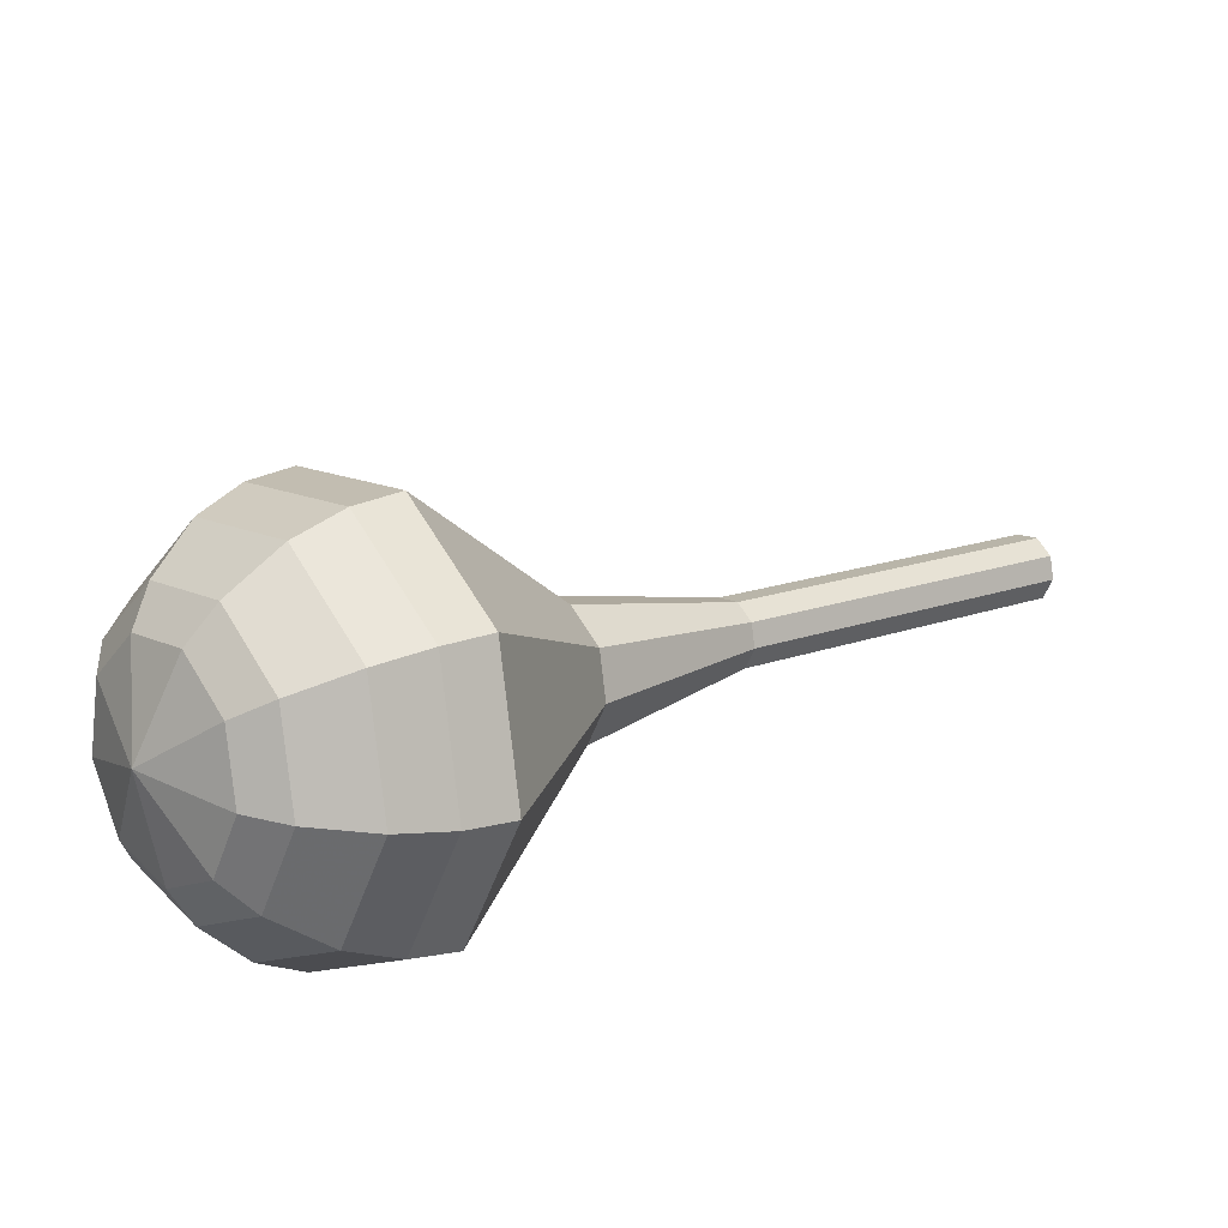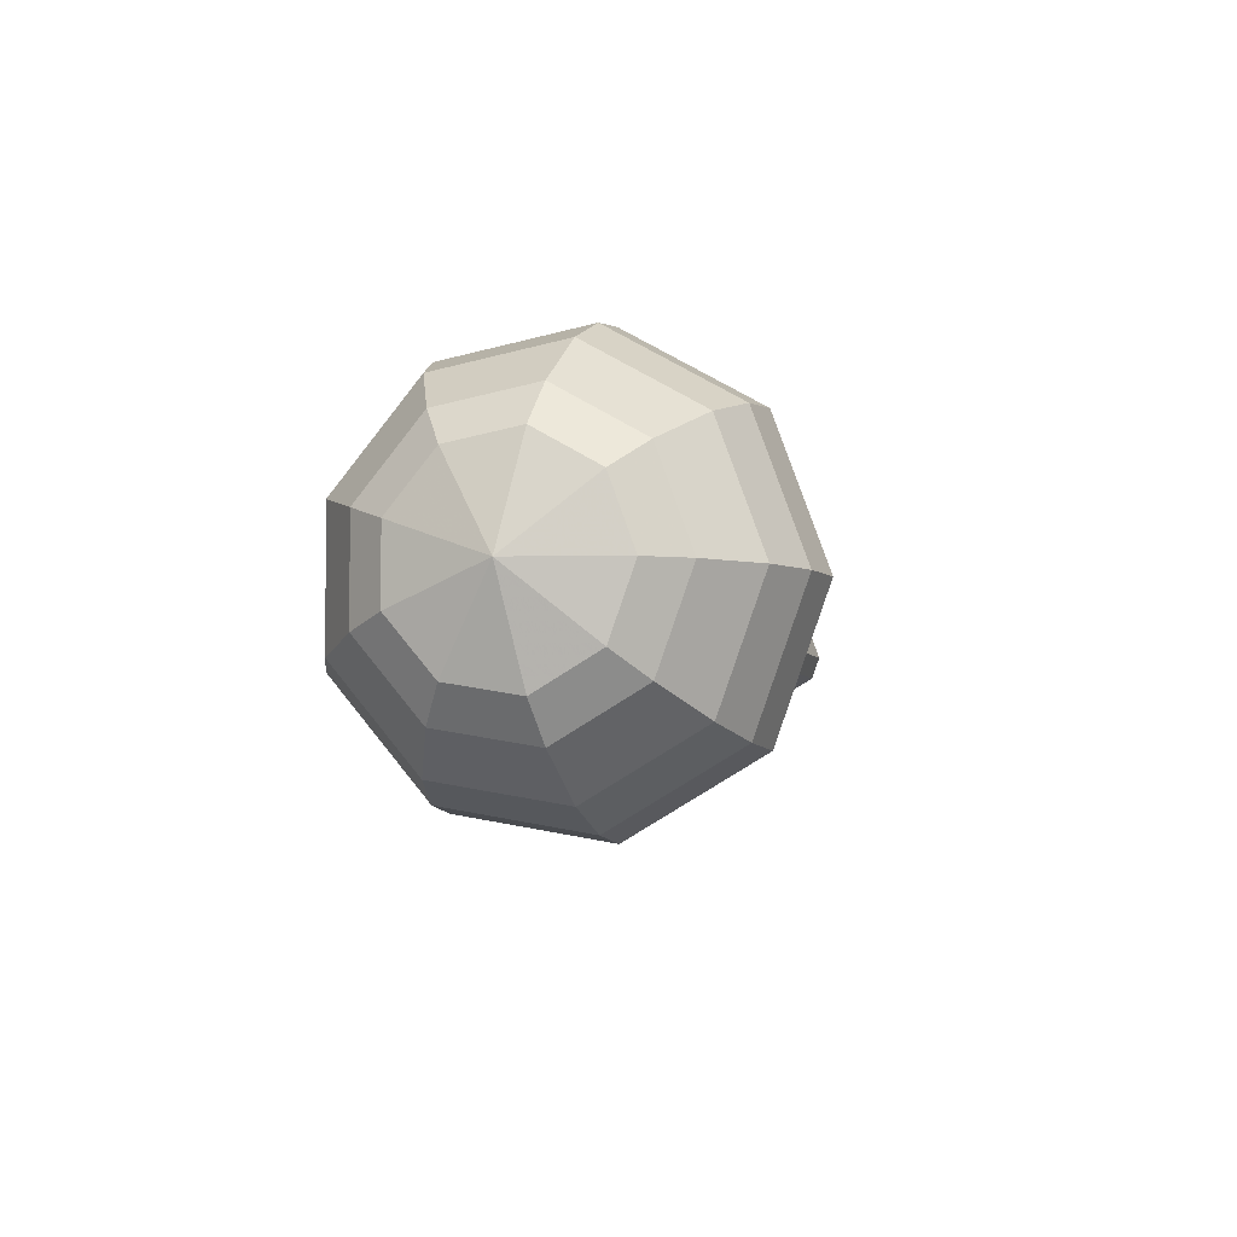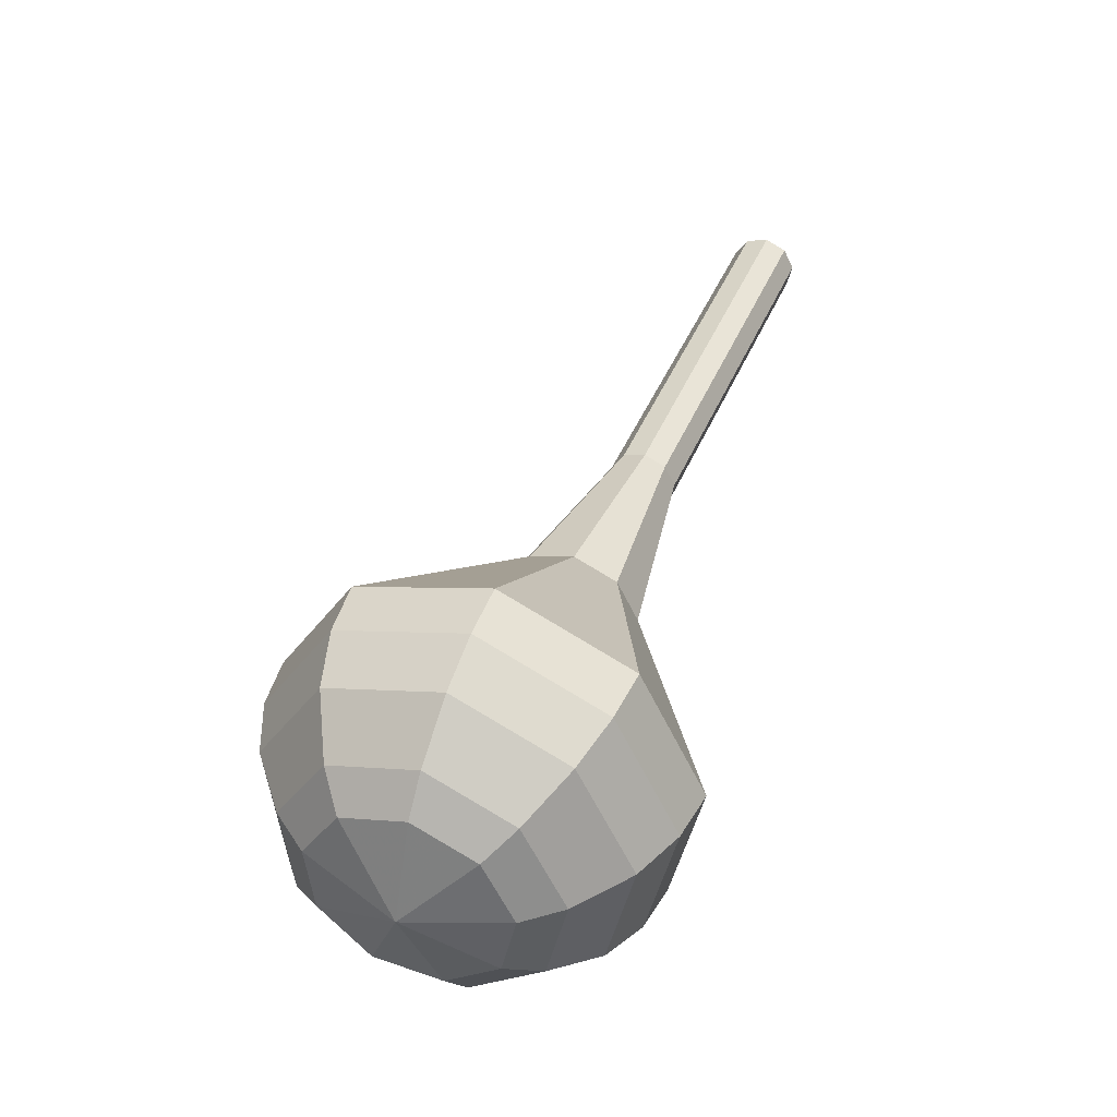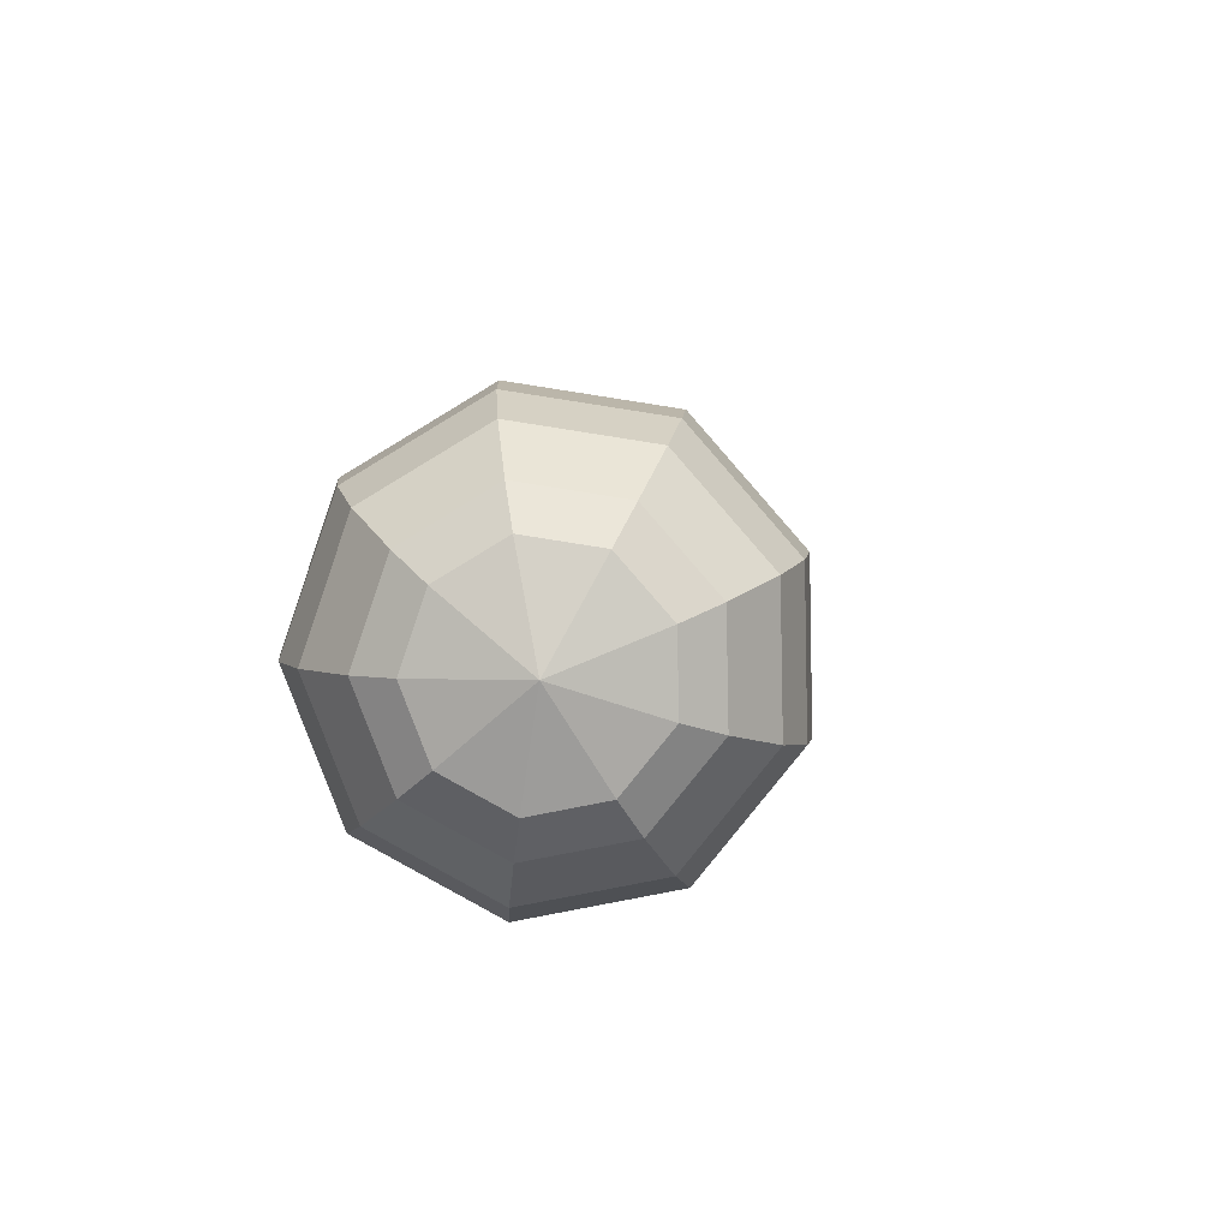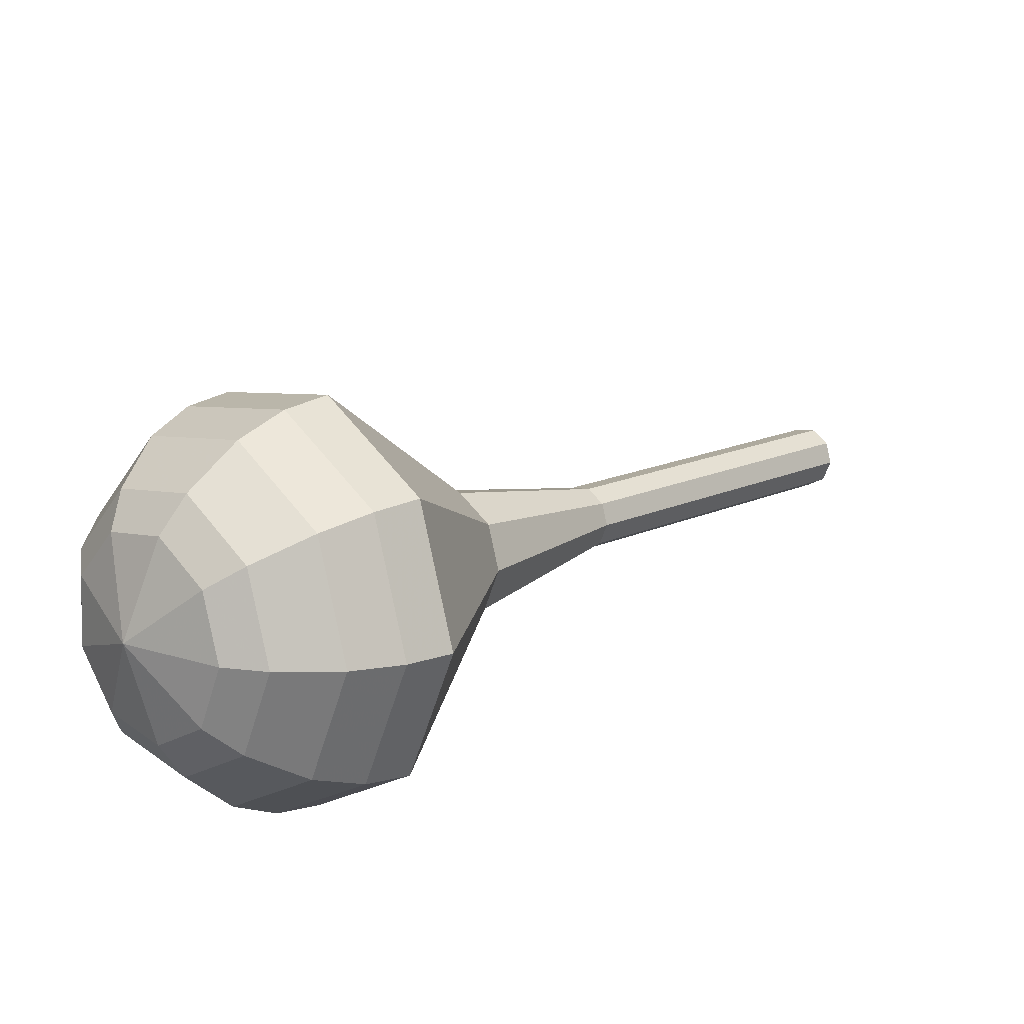
<metadata>
{"format":"obj","ext":"obj","renderer":"f3d","projection":"perspective","resolution":1024,"background":"white","views":[{"elev":-76.6,"azim":101.4,"up":"+Z"},{"elev":-54.0,"azim":-169.6,"up":"+Y"},{"elev":-9.5,"azim":-160.8,"up":"+Y"},{"elev":-37.2,"azim":13.1,"up":"+Z"},{"elev":-51.8,"azim":77.4,"up":"+Z"}]}
</metadata>
<code>
g tube1
v 119.4 119.6 103.1
v 119.5 120.2 102.5
v 120.2 120.6 102.2
v 121.1 120.7 102.3
v 121.7 120.3 102.8
v 121.8 119.8 103.5
v 121.3 119.2 103.9
v 120.5 119 104.1
v 119.8 119.1 103.7
v 119.4 119.6 103.1
v 119.9 116.9 100.6
v 120.1 117.4 100
v 120.8 117.9 99.71
v 121.6 117.9 99.82
v 122.2 117.6 100.3
v 122.4 117.1 100.9
v 121.9 116.5 101.4
v 121.1 116.2 101.5
v 120.3 116.4 101.2
v 119.9 116.9 100.6
v 120.5 114.1 98.11
v 120.6 114.7 97.51
v 121.3 115.1 97.19
v 122.2 115.2 97.3
v 122.8 114.9 97.79
v 122.9 114.3 98.42
v 122.4 113.8 98.91
v 121.6 113.5 99.02
v 120.9 113.7 98.7
v 120.5 114.1 98.11
v 121 111.4 95.59
v 121.2 112 94.99
v 121.9 112.4 94.68
v 122.7 112.5 94.79
v 123.3 112.2 95.27
v 123.5 111.6 95.91
v 123 111.1 96.39
v 122.2 110.8 96.5
v 121.4 110.9 96.18
v 121 111.4 95.59
v 121.6 108.7 93.07
v 121.8 109.3 92.47
v 122.4 109.7 92.16
v 123.3 109.7 92.27
v 123.9 109.4 92.75
v 124 108.9 93.39
v 123.6 108.3 93.87
v 122.7 108.1 93.98
v 122 108.2 93.67
v 121.6 108.7 93.07
v 121.5 103 88.04
v 121.8 104.1 86.85
v 123.1 105 86.21
v 124.8 105.1 86.43
v 126.1 104.5 87.4
v 126.3 103.4 88.67
v 125.4 102.3 89.64
v 123.8 101.8 89.86
v 122.2 102 89.23
v 121.5 103 88.04
v 117.6 96.52 83
v 118.7 100 79.42
v 122.7 102.6 77.52
v 127.8 103 78.18
v 131.6 101.1 81.1
v 132.2 97.71 84.9
v 129.5 94.47 87.82
v 124.7 92.89 88.48
v 120 93.69 86.58
v 117.6 96.52 83
v 118.2 95.2 81.74
v 119.2 98.6 78.28
v 123.1 101.1 76.44
v 128 101.5 77.08
v 131.6 99.62 79.9
v 132.3 96.35 83.58
v 129.7 93.22 86.41
v 125 91.69 87.05
v 120.4 92.47 85.2
v 118.2 95.2 81.74
v 119.2 93.99 80.48
v 120.1 97.03 77.39
v 123.6 99.26 75.74
v 128 99.62 76.31
v 131.2 97.94 78.84
v 131.8 95.02 82.13
v 129.5 92.22 84.66
v 125.3 90.84 85.23
v 121.2 91.54 83.58
v 119.2 93.99 80.48
v 121 92.93 79.23
v 121.7 95.26 76.86
v 124.3 96.95 75.6
v 127.7 97.23 76.04
v 130.2 95.95 77.97
v 130.6 93.72 80.49
v 128.8 91.58 82.41
v 125.6 90.53 82.85
v 122.5 91.06 81.59
v 121 92.93 79.23
v 122.4 92.51 78.6
v 122.9 94.21 76.87
v 124.9 95.46 75.95
v 127.3 95.66 76.27
v 129.1 94.72 77.68
v 129.5 93.09 79.52
v 128.2 91.52 80.93
v 125.8 90.75 81.25
v 123.5 91.14 80.33
v 122.4 92.51 78.6
v 126.1 92.55 77.97
v 126.1 92.55 77.97
v 126.1 92.55 77.97
v 126.1 92.55 77.97
v 126.1 92.55 77.97
v 126.1 92.55 77.97
v 126.1 92.55 77.97
v 126.1 92.55 77.97
v 126.1 92.55 77.97
v 126.1 92.55 77.97
f 1 2 12
f 12 11 1
f 2 3 13
f 13 12 2
f 3 4 14
f 14 13 3
f 4 5 15
f 15 14 4
f 5 6 16
f 16 15 5
f 6 7 17
f 17 16 6
f 7 8 18
f 18 17 7
f 8 9 19
f 19 18 8
f 9 10 20
f 20 19 9
f 11 12 22
f 22 21 11
f 12 13 23
f 23 22 12
f 13 14 24
f 24 23 13
f 14 15 25
f 25 24 14
f 15 16 26
f 26 25 15
f 16 17 27
f 27 26 16
f 17 18 28
f 28 27 17
f 18 19 29
f 29 28 18
f 19 20 30
f 30 29 19
f 21 22 32
f 32 31 21
f 22 23 33
f 33 32 22
f 23 24 34
f 34 33 23
f 24 25 35
f 35 34 24
f 25 26 36
f 36 35 25
f 26 27 37
f 37 36 26
f 27 28 38
f 38 37 27
f 28 29 39
f 39 38 28
f 29 30 40
f 40 39 29
f 31 32 42
f 42 41 31
f 32 33 43
f 43 42 32
f 33 34 44
f 44 43 33
f 34 35 45
f 45 44 34
f 35 36 46
f 46 45 35
f 36 37 47
f 47 46 36
f 37 38 48
f 48 47 37
f 38 39 49
f 49 48 38
f 39 40 50
f 50 49 39
f 41 42 52
f 52 51 41
f 42 43 53
f 53 52 42
f 43 44 54
f 54 53 43
f 44 45 55
f 55 54 44
f 45 46 56
f 56 55 45
f 46 47 57
f 57 56 46
f 47 48 58
f 58 57 47
f 48 49 59
f 59 58 48
f 49 50 60
f 60 59 49
f 51 52 62
f 62 61 51
f 52 53 63
f 63 62 52
f 53 54 64
f 64 63 53
f 54 55 65
f 65 64 54
f 55 56 66
f 66 65 55
f 56 57 67
f 67 66 56
f 57 58 68
f 68 67 57
f 58 59 69
f 69 68 58
f 59 60 70
f 70 69 59
f 61 62 72
f 72 71 61
f 62 63 73
f 73 72 62
f 63 64 74
f 74 73 63
f 64 65 75
f 75 74 64
f 65 66 76
f 76 75 65
f 66 67 77
f 77 76 66
f 67 68 78
f 78 77 67
f 68 69 79
f 79 78 68
f 69 70 80
f 80 79 69
f 71 72 82
f 82 81 71
f 72 73 83
f 83 82 72
f 73 74 84
f 84 83 73
f 74 75 85
f 85 84 74
f 75 76 86
f 86 85 75
f 76 77 87
f 87 86 76
f 77 78 88
f 88 87 77
f 78 79 89
f 89 88 78
f 79 80 90
f 90 89 79
f 81 82 92
f 92 91 81
f 82 83 93
f 93 92 82
f 83 84 94
f 94 93 83
f 84 85 95
f 95 94 84
f 85 86 96
f 96 95 85
f 86 87 97
f 97 96 86
f 87 88 98
f 98 97 87
f 88 89 99
f 99 98 88
f 89 90 100
f 100 99 89
f 91 92 102
f 102 101 91
f 92 93 103
f 103 102 92
f 93 94 104
f 104 103 93
f 94 95 105
f 105 104 94
f 95 96 106
f 106 105 95
f 96 97 107
f 107 106 96
f 97 98 108
f 108 107 97
f 98 99 109
f 109 108 98
f 99 100 110
f 110 109 99
f 101 102 112
f 112 111 101
f 102 103 113
f 113 112 102
f 103 104 114
f 114 113 103
f 104 105 115
f 115 114 104
f 105 106 116
f 116 115 105
f 106 107 117
f 117 116 106
f 107 108 118
f 118 117 107
f 108 109 119
f 119 118 108
f 109 110 120
f 120 119 109
g

</code>
